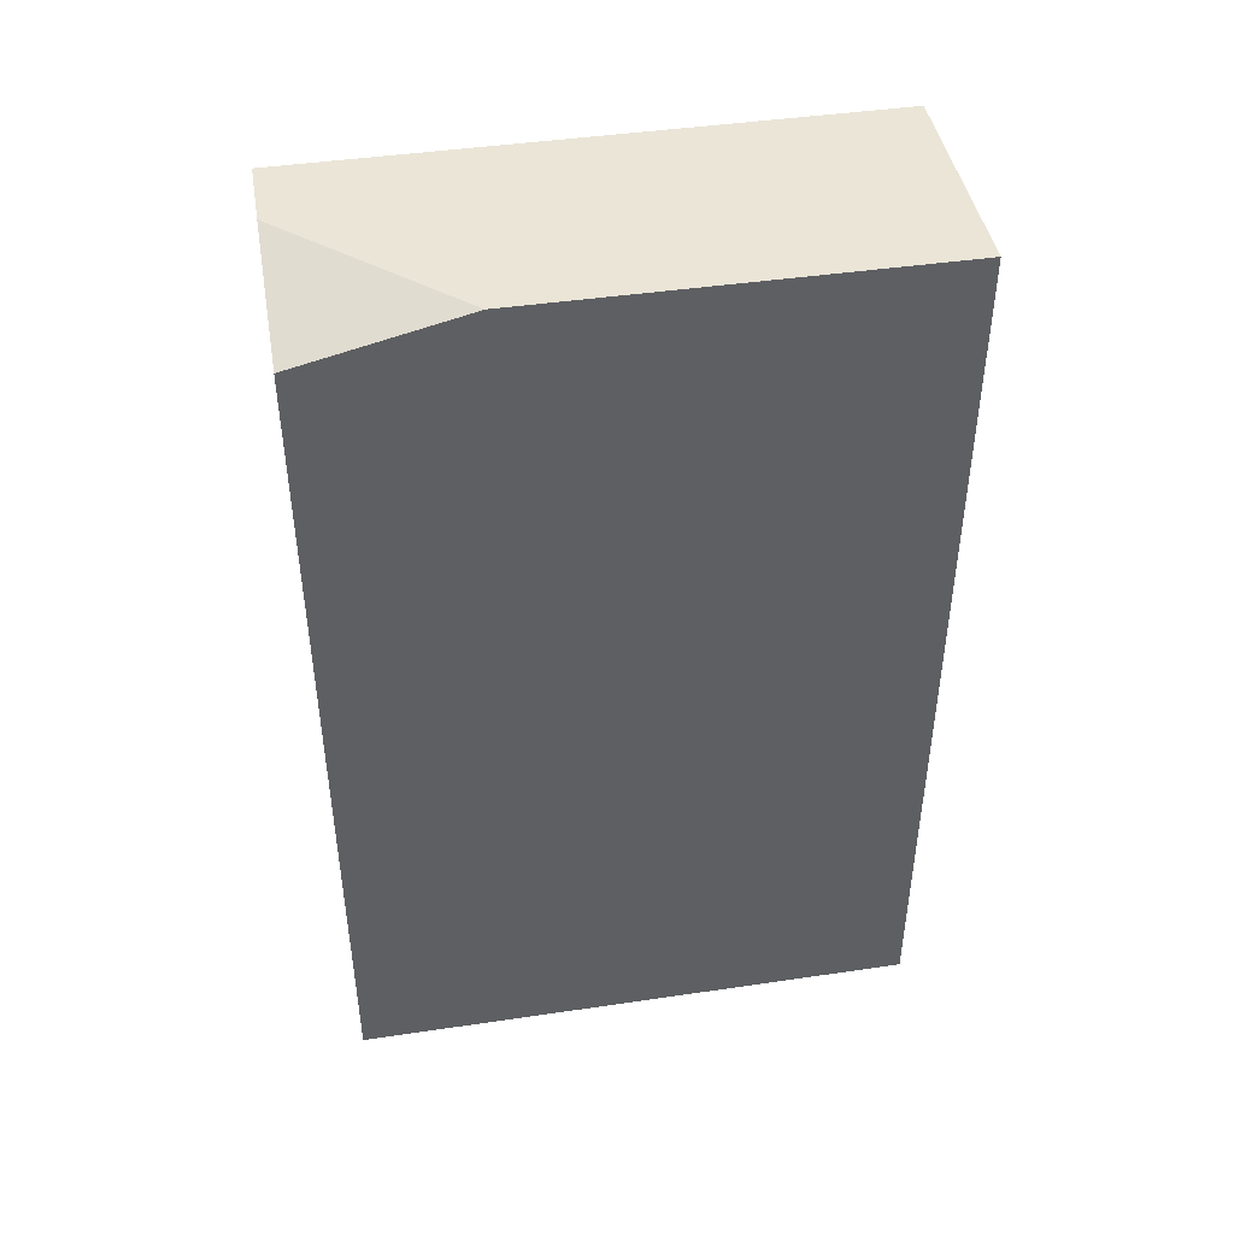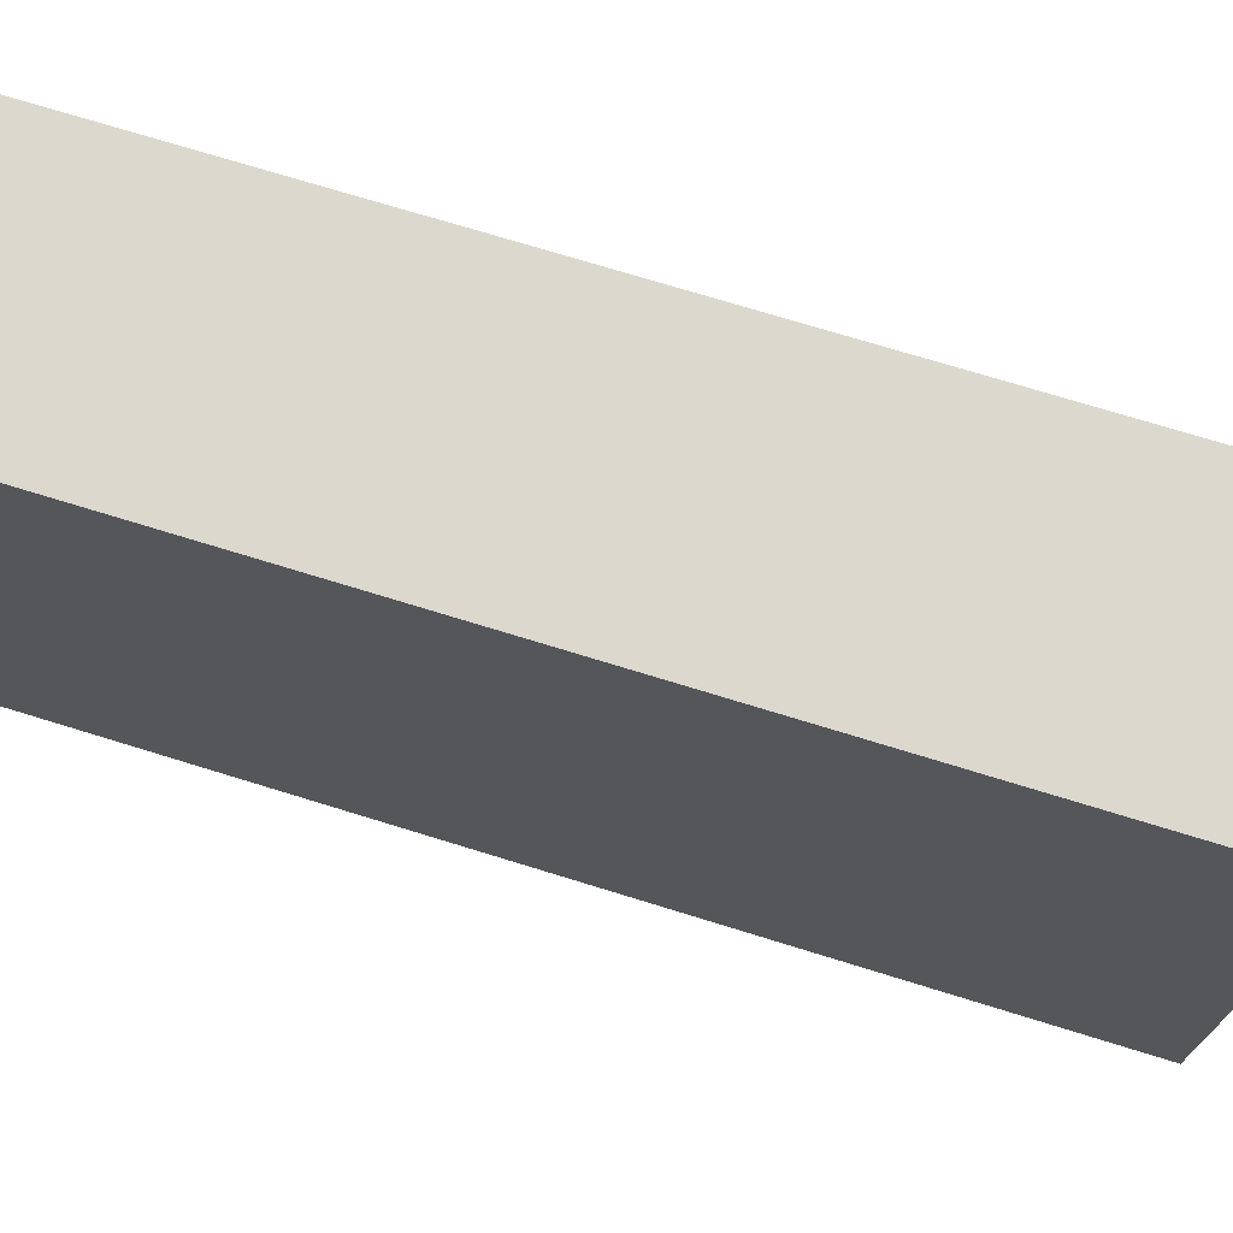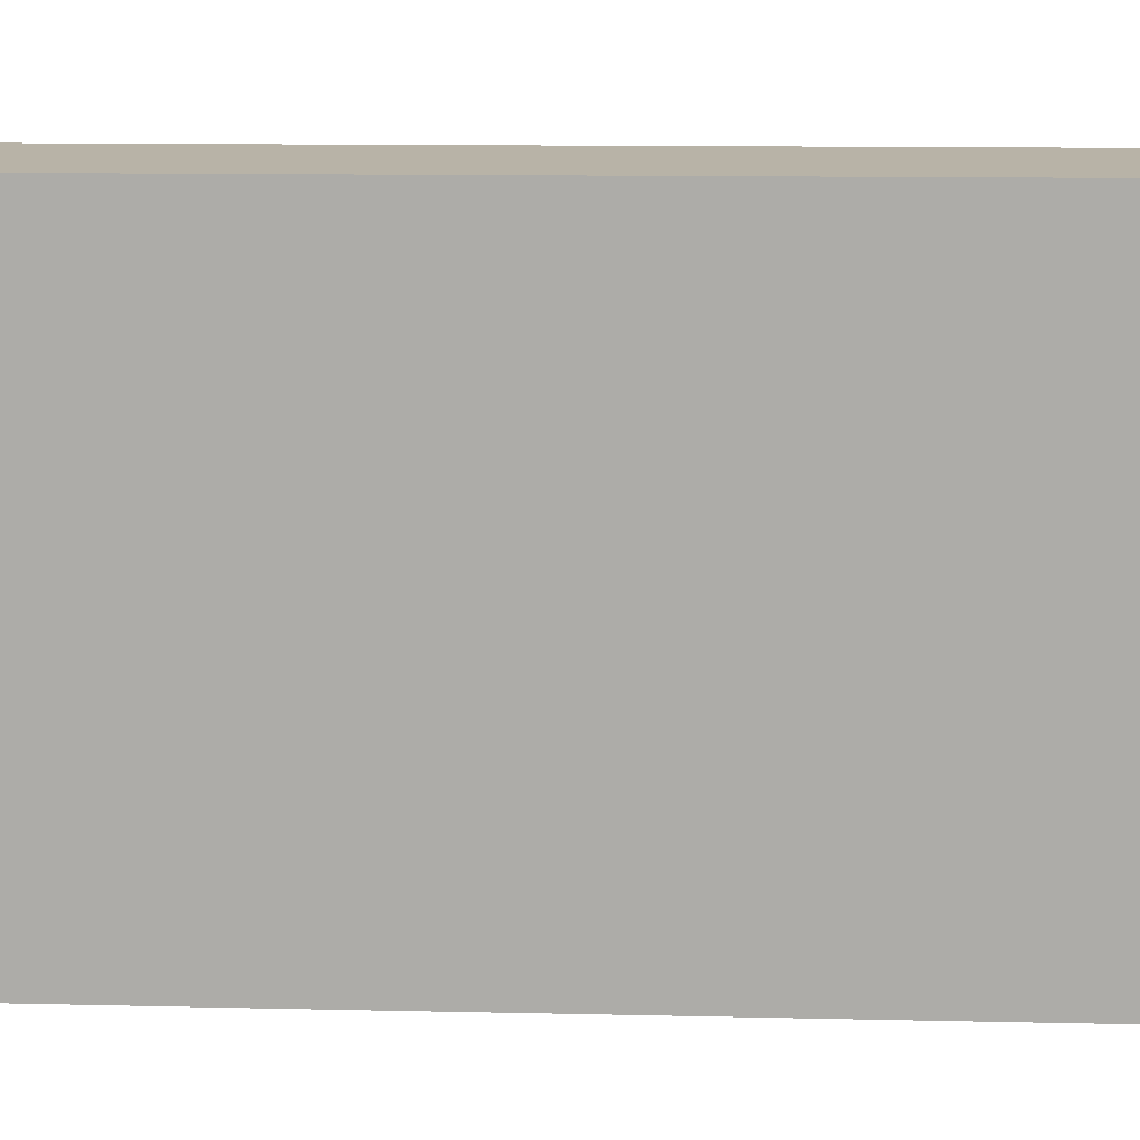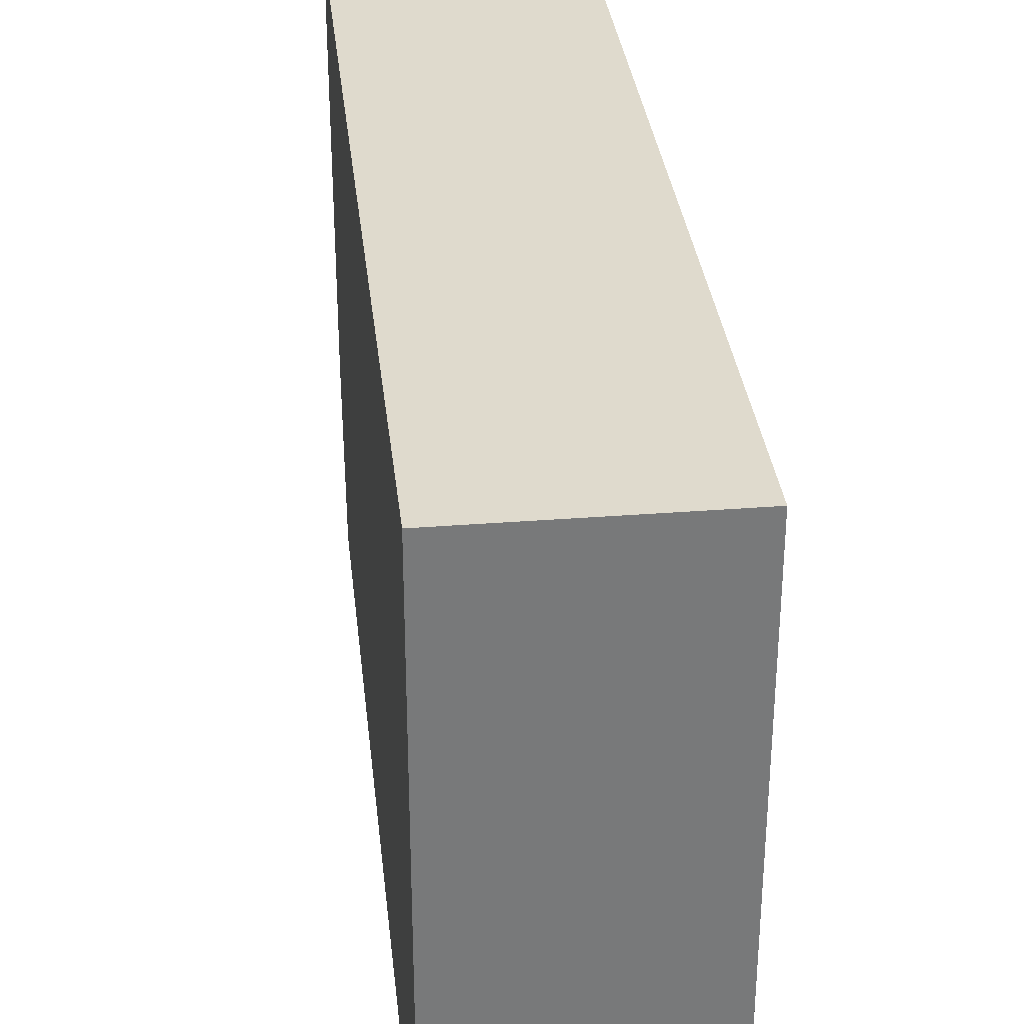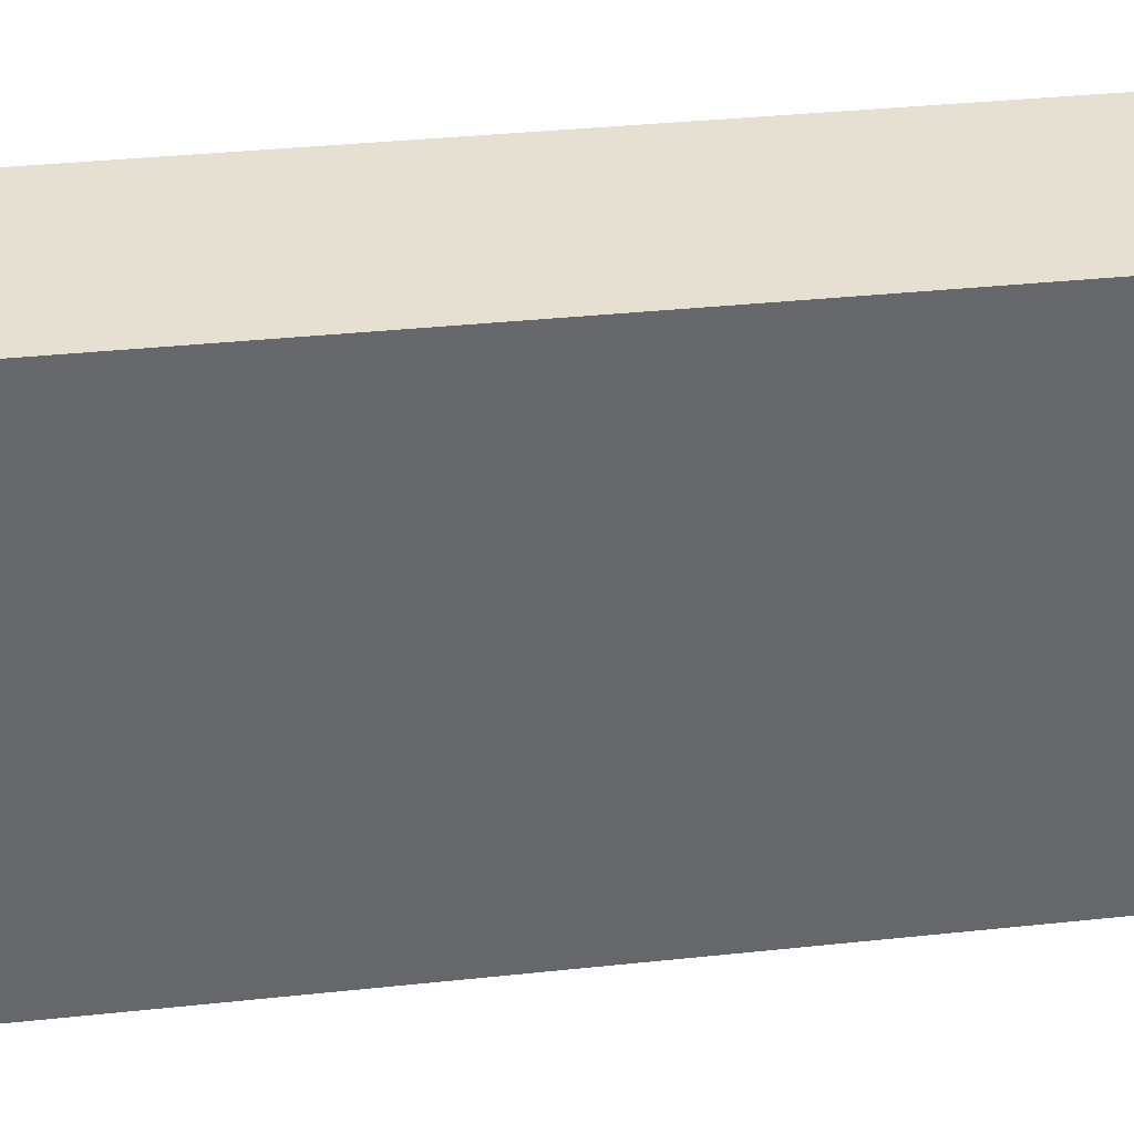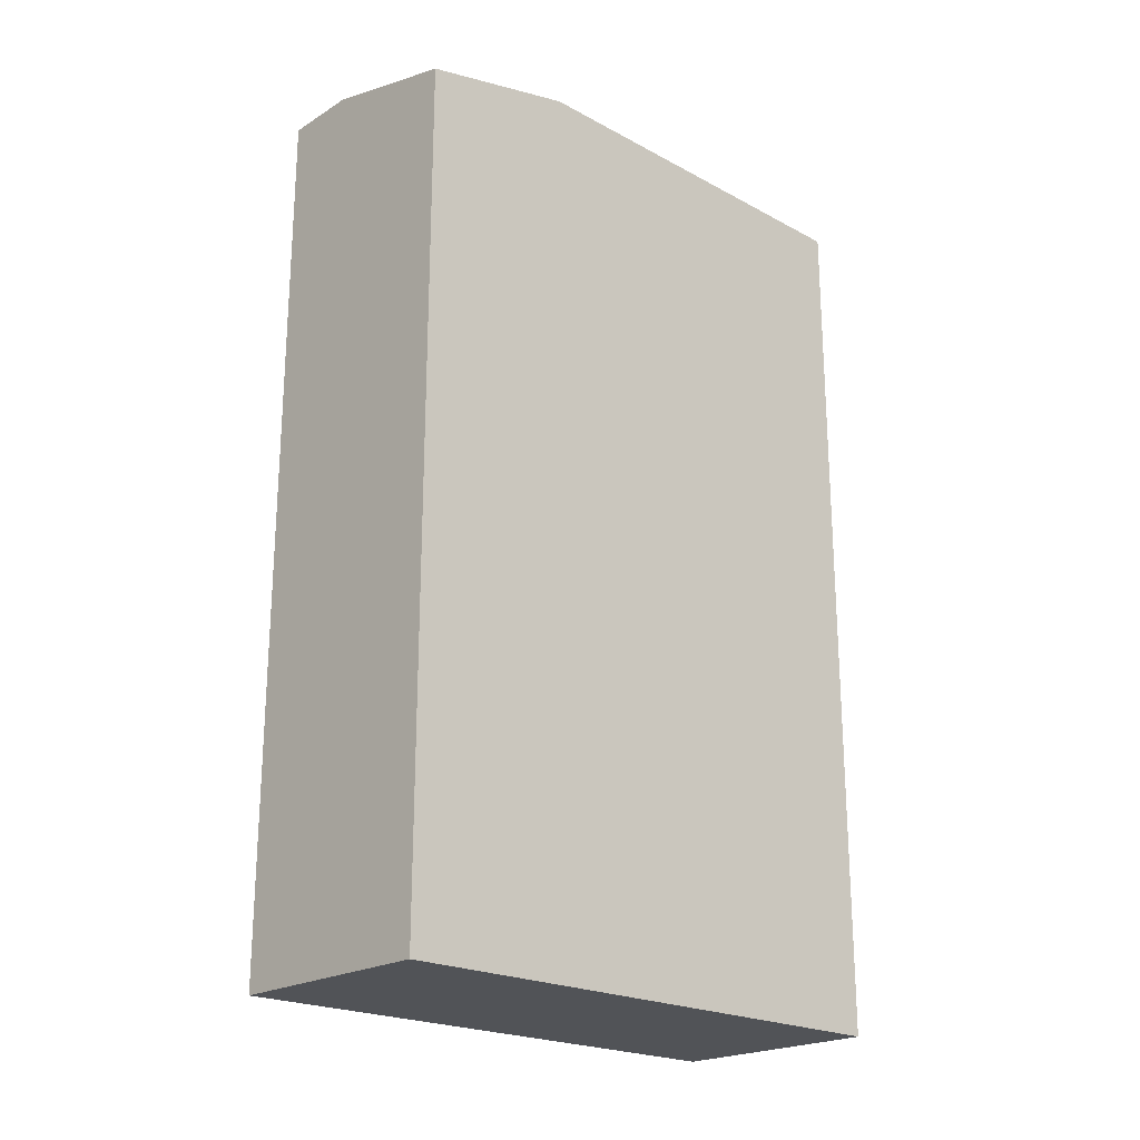
<metadata>
{"format":"obj","ext":"obj","renderer":"f3d","projection":"perspective","resolution":1024,"background":"white","views":[{"elev":44.0,"azim":-99.8,"up":"+Y"},{"elev":72.5,"azim":107.2,"up":"+Z"},{"elev":12.8,"azim":-87.1,"up":"+Z"},{"elev":32.7,"azim":-6.2,"up":"+Z"},{"elev":38.3,"azim":82.5,"up":"+Z"},{"elev":-21.8,"azim":-133.2,"up":"+Y"}]}
</metadata>
<code>
v 0.007981 0.01125 0.01454
v 0.007981 0.01125 0.000781
v 0.002529 0.01125 0.01454
v 0.007981 -0.01058 0.01454
v 0.006167 0.01125 0.000781
v 0.007981 -0.01058 0.000781
v 0.002529 0.01125 0.004739
v 0.002529 -0.01058 0.01454
v 0.002529 0.01029 0.000781
v 0.002529 -0.01058 0.000781
f 1 2 5
f 1 5 7
f 1 7 3
f 1 3 8
f 1 8 4
f 1 4 6
f 1 6 2
f 2 6 10
f 2 10 9
f 2 9 5
f 3 7 9
f 3 9 10
f 3 10 8
f 4 8 10
f 4 10 6
f 5 9 7

</code>
